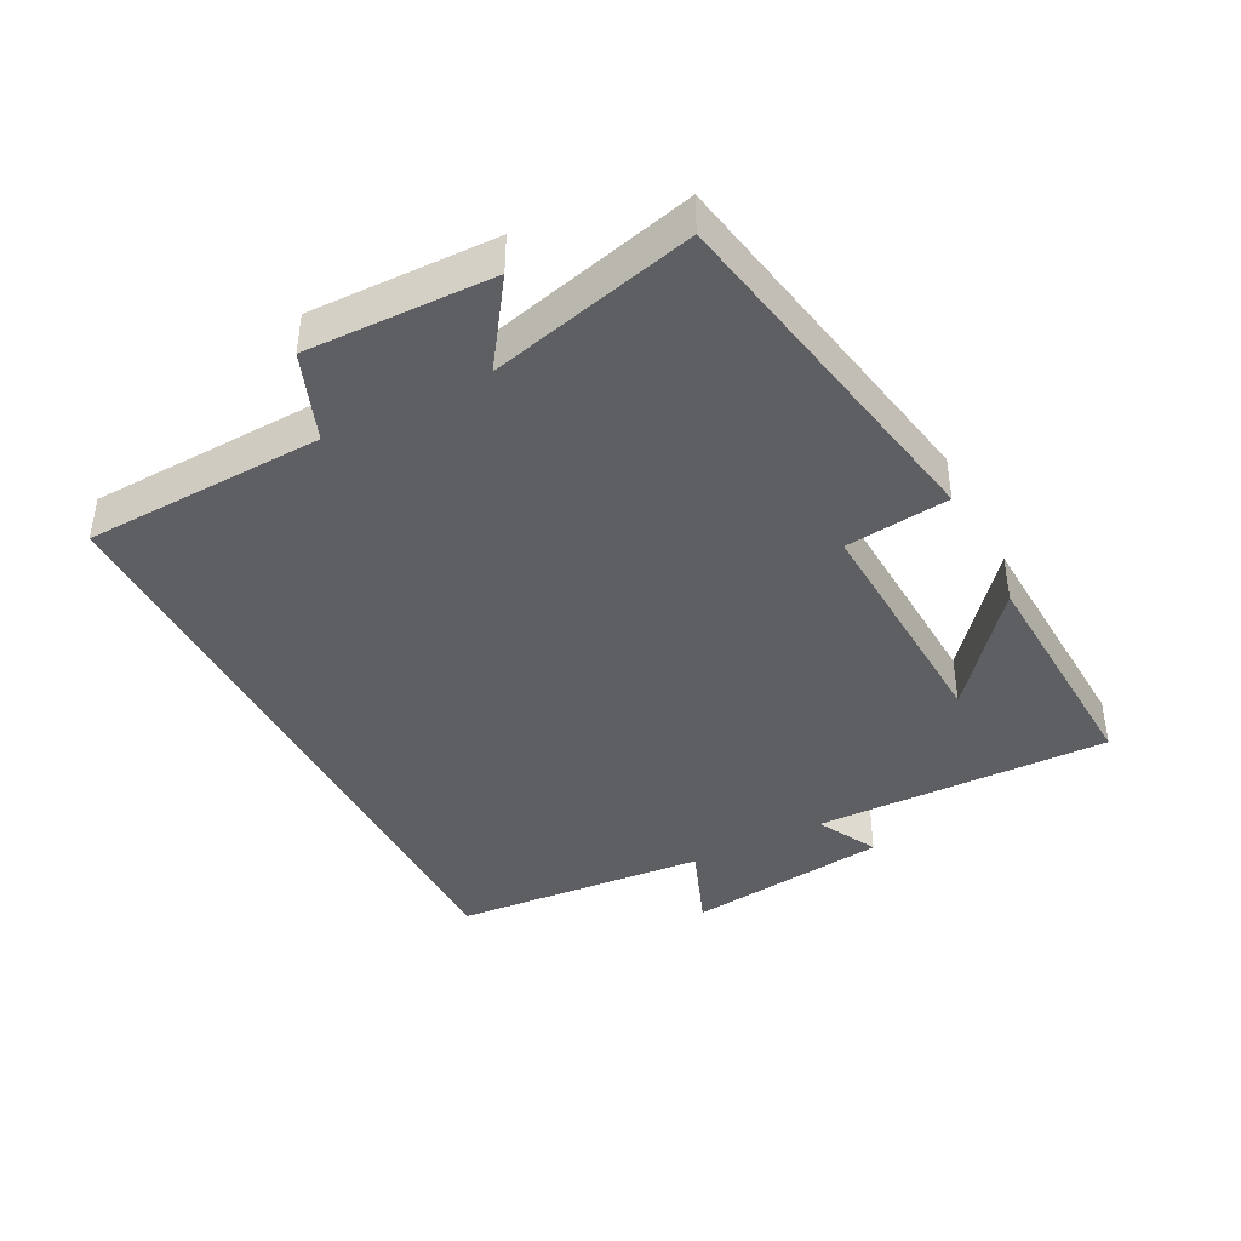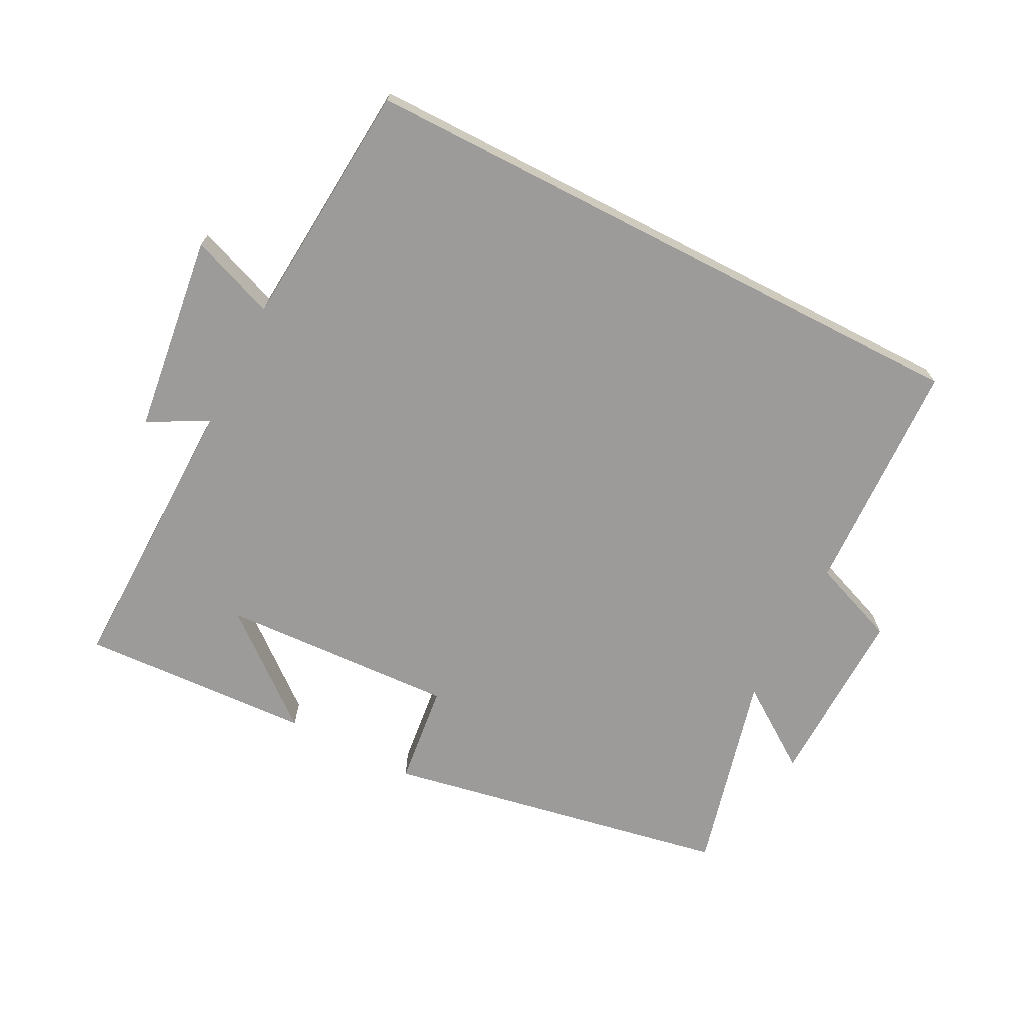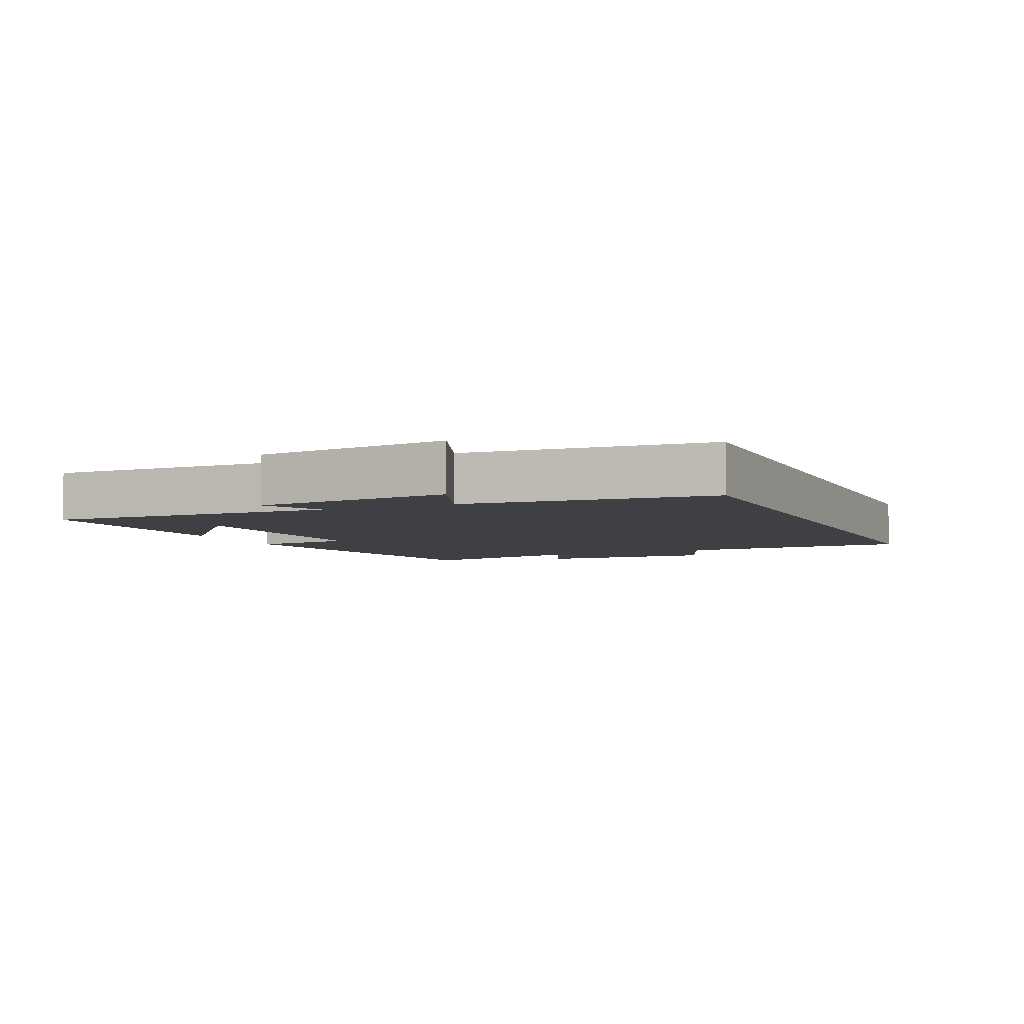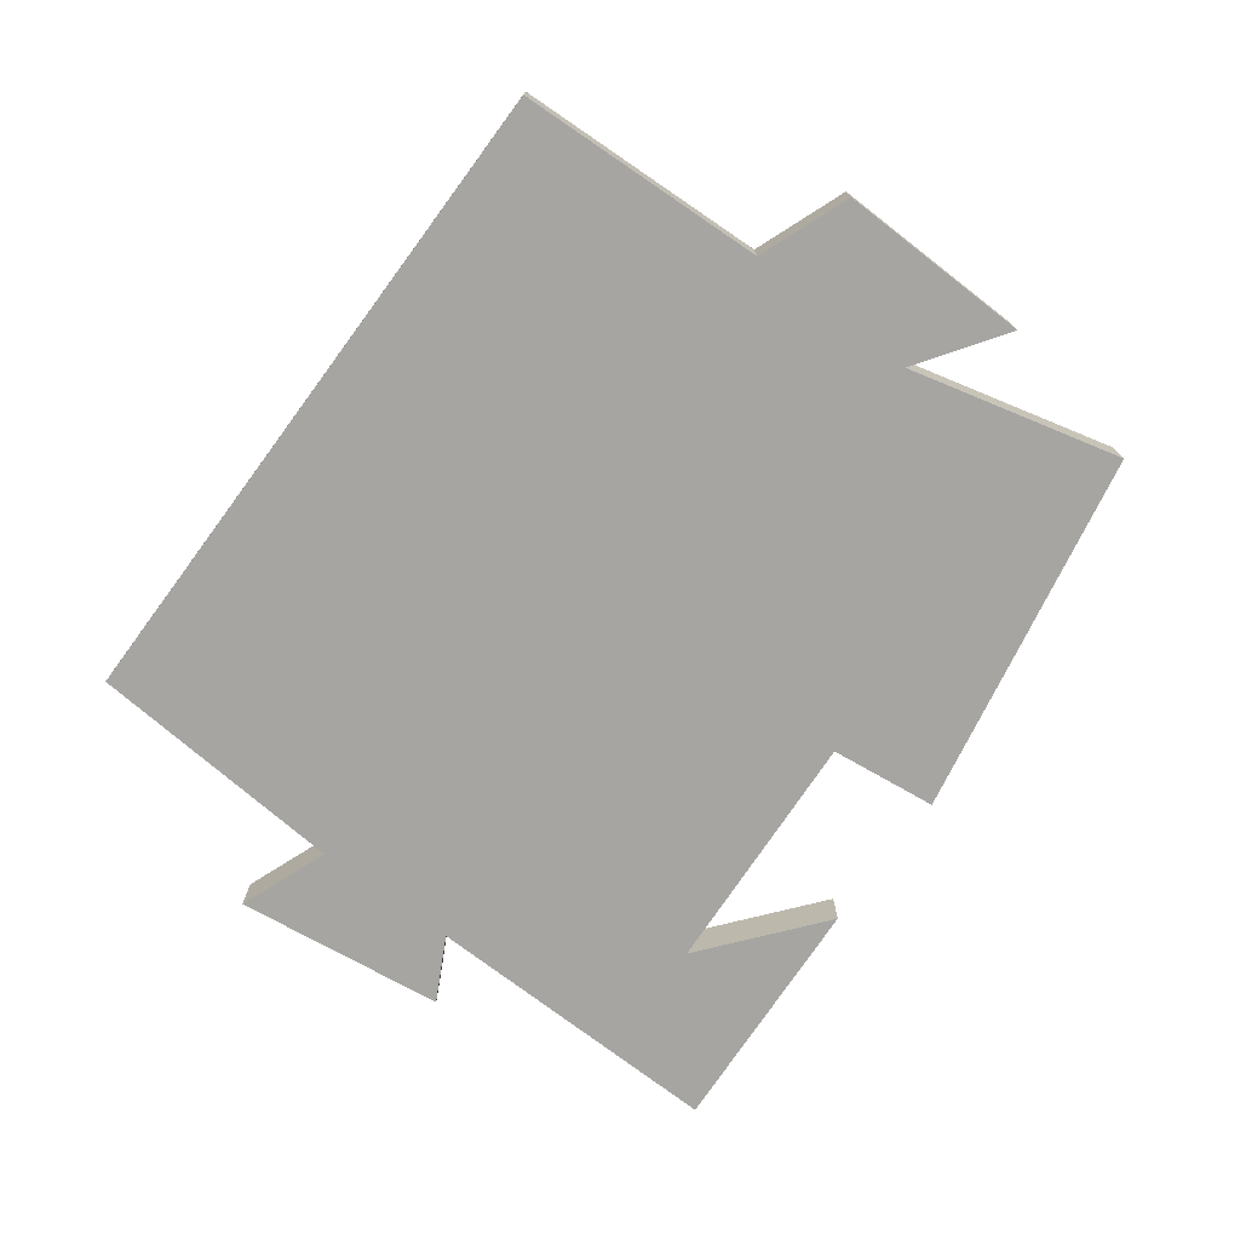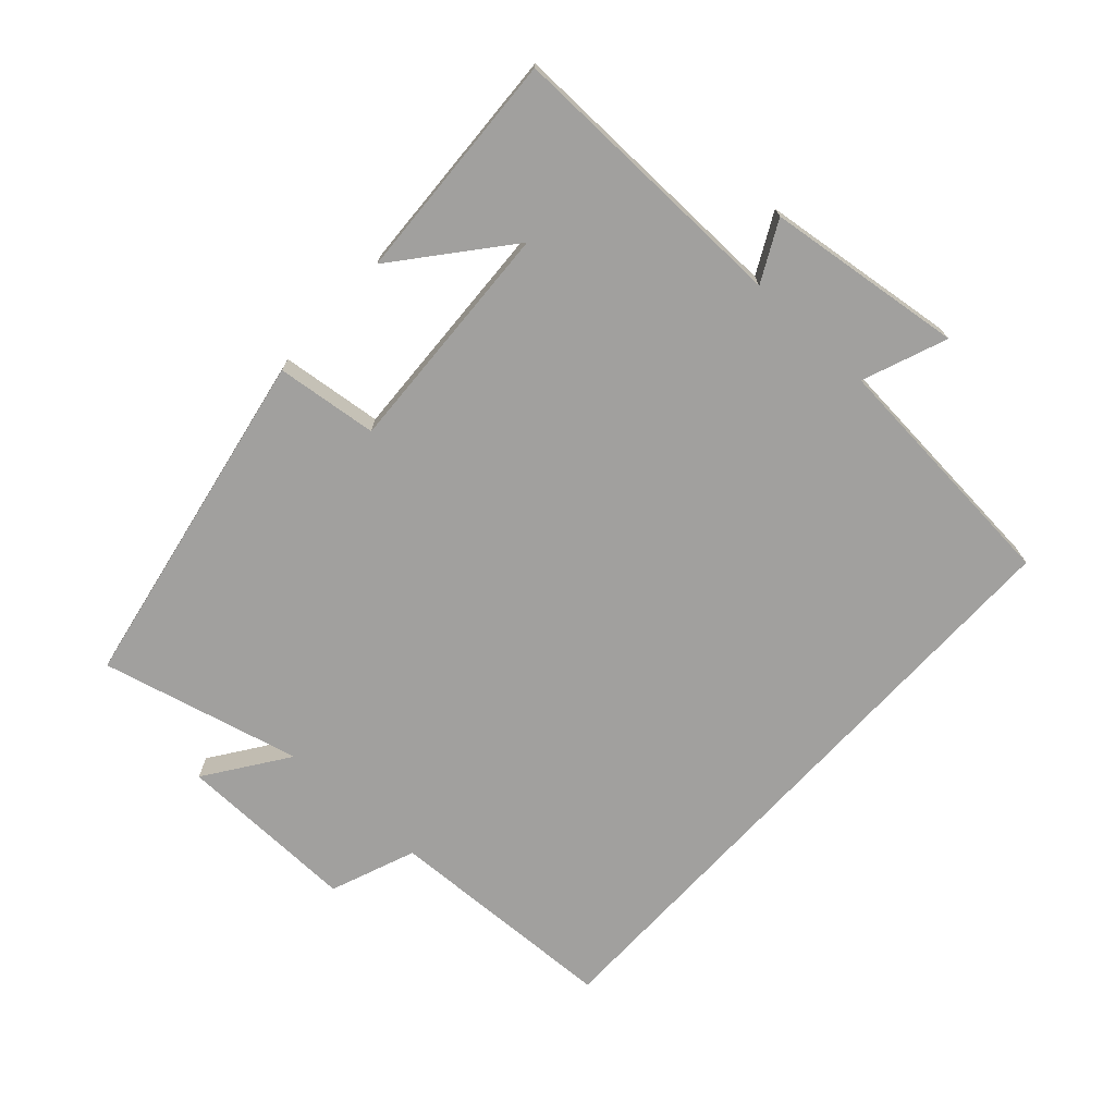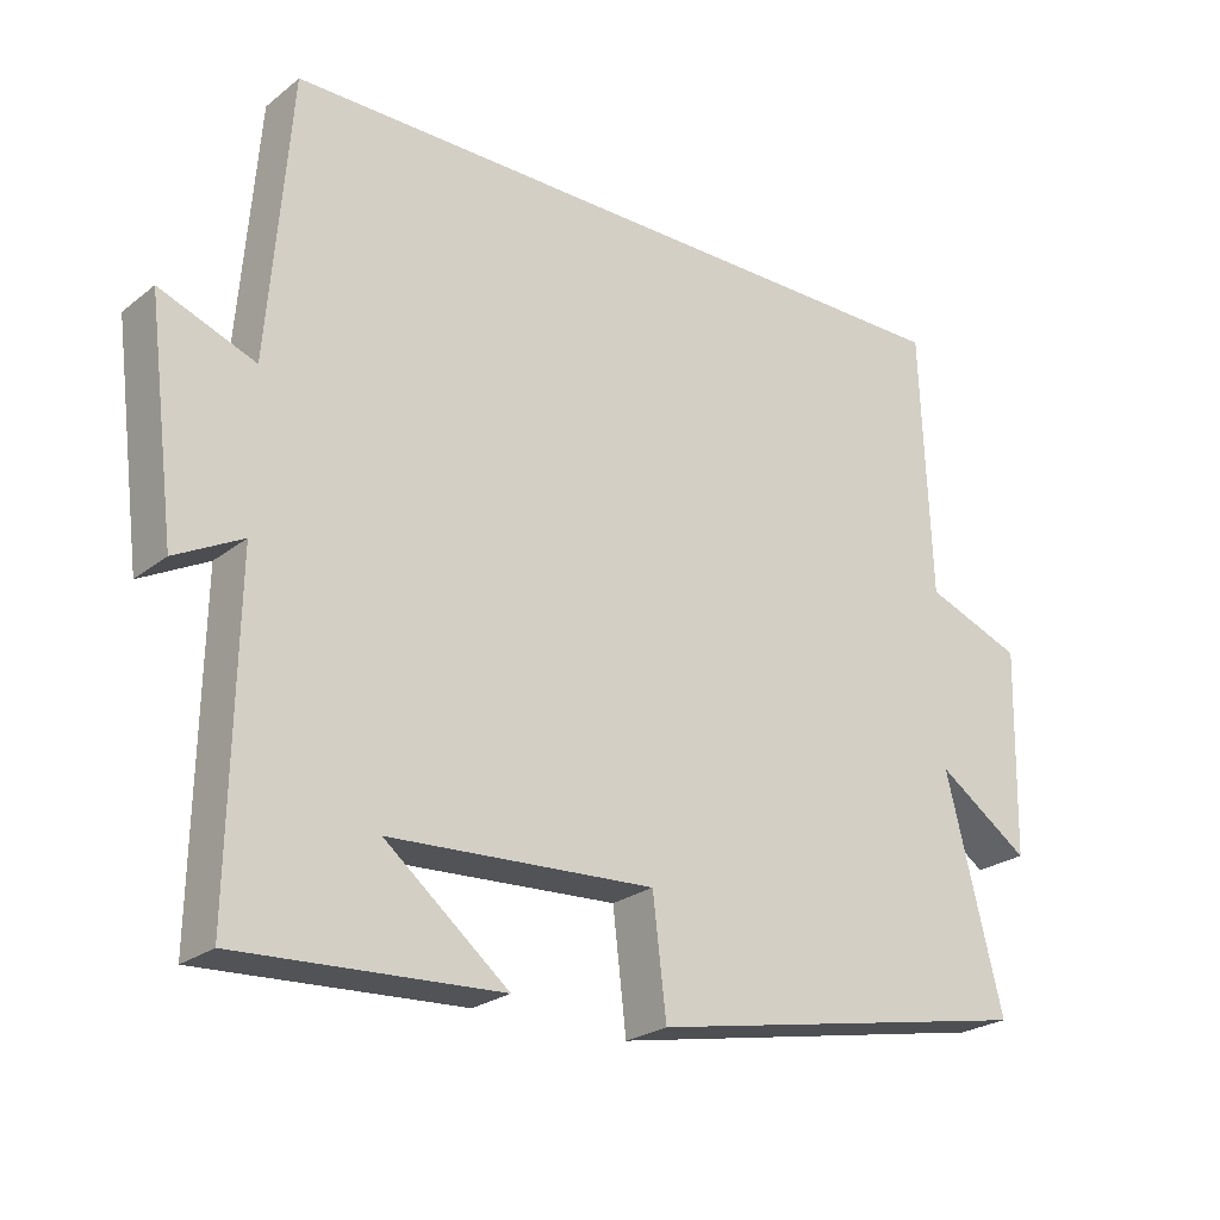
<metadata>
{"format":"obj","ext":"obj","renderer":"f3d","projection":"perspective","resolution":1024,"background":"white","views":[{"elev":-41.3,"azim":117.3,"up":"+Y"},{"elev":-69.8,"azim":-27.2,"up":"+Y"},{"elev":-5.1,"azim":-66.4,"up":"+Y"},{"elev":-73.9,"azim":53.5,"up":"+Y"},{"elev":-71.8,"azim":-132.5,"up":"+Y"},{"elev":-24.2,"azim":-38.3,"up":"+Z"}]}
</metadata>
<code>
v -0.508 0.07 -0.518
v -0.5 0.07 -0.08
v -0.59 0.07 -0.127
v -0.628 0.07 0.173
v -0.5 0.07 0.124
v -0.47 0.07 0.5
v 0.486 0.07 0.5
v 0.5 0.07 0.143
v 0.63 0.07 0.093
v 0.624 0.07 -0.183
v 0.5 0.07 -0.097
v 0.576 0.07 -0.401
v 0.051 0.07 -0.5
v 0.033 0.07 -0.346
v -0.323 0.07 -0.364
v -0.157 0.07 -0.5
v -0.508 0 -0.518
v -0.5 0 -0.08
v -0.59 0 -0.127
v -0.628 0 0.173
v -0.5 0 0.124
v -0.47 0 0.5
v 0.486 0 0.5
v 0.5 0 0.143
v 0.63 0 0.093
v 0.624 0 -0.183
v 0.5 0 -0.097
v 0.576 0 -0.401
v 0.051 0 -0.5
v 0.033 0 -0.346
v -0.323 0 -0.364
v -0.157 0 -0.5
f 15 16 1
f 11 12 13 14
f 11 14 15
f 8 9 10 11
f 8 11 15
f 7 8 15
f 6 7 15
f 5 6 15
f 2 3 4 5
f 2 5 15
f 1 2 15
f 17 32 31
f 30 29 28 27
f 31 30 27
f 27 26 25 24
f 31 27 24
f 31 24 23
f 31 23 22
f 31 22 21
f 21 20 19 18
f 31 21 18
f 31 18 17
f 1 17 18 2
f 2 18 19 3
f 3 19 20 4
f 4 20 21 5
f 5 21 22 6
f 6 22 23 7
f 7 23 24 8
f 8 24 25 9
f 9 25 26 10
f 10 26 27 11
f 11 27 28 12
f 12 28 29 13
f 13 29 30 14
f 14 30 31 15
f 15 31 32 16
f 16 32 17 1

</code>
